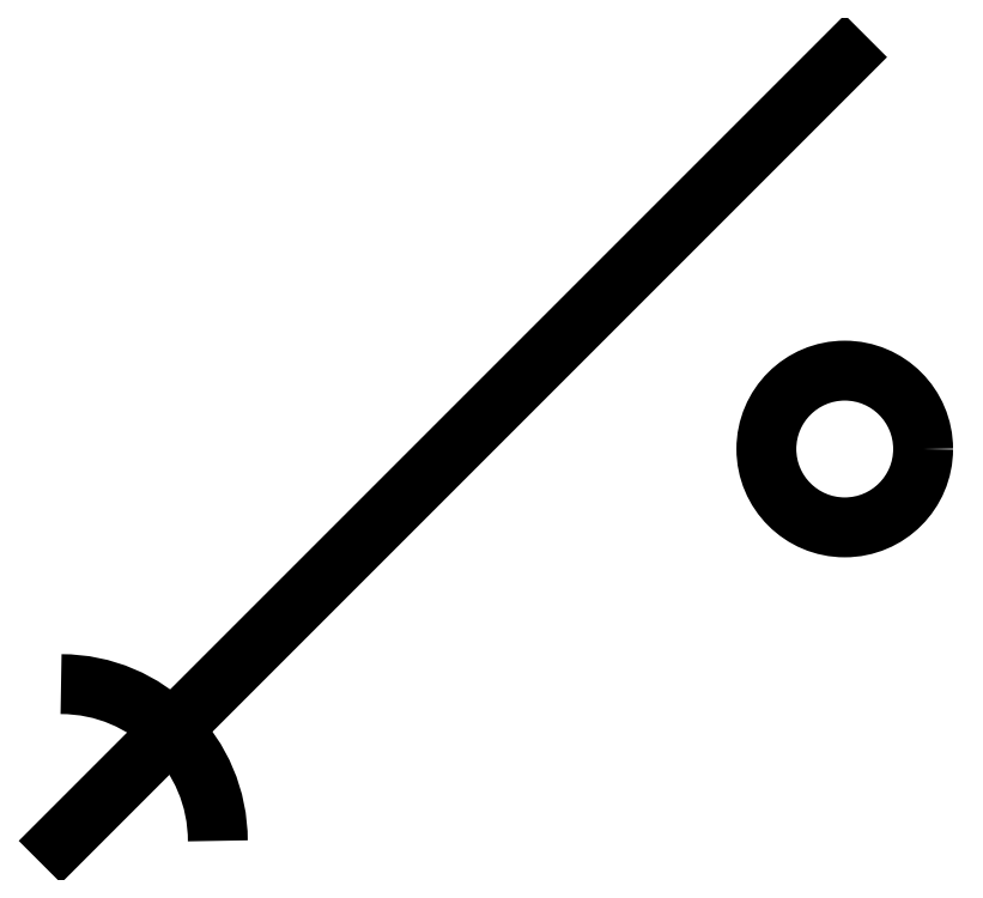
<metadata>
{"format":"dxf","ext":"dxf","renderer":"ezdxf+matplotlib","layout":"modelspace","background":"white","min_lineweight":24,"dpi":150}
</metadata>
<code>
0
SECTION
2
ENTITIES
0
CIRCLE
8
0
10
100
20
50
30
0
40
10
0
LINE
8
0
10
0
20
0
30
0
11
100
21
100
31
0
0
ARC
8
0
10
0
20
0
30
0
40
20
50
0
51
90
0
ENDSEC
0
EOF

</code>
